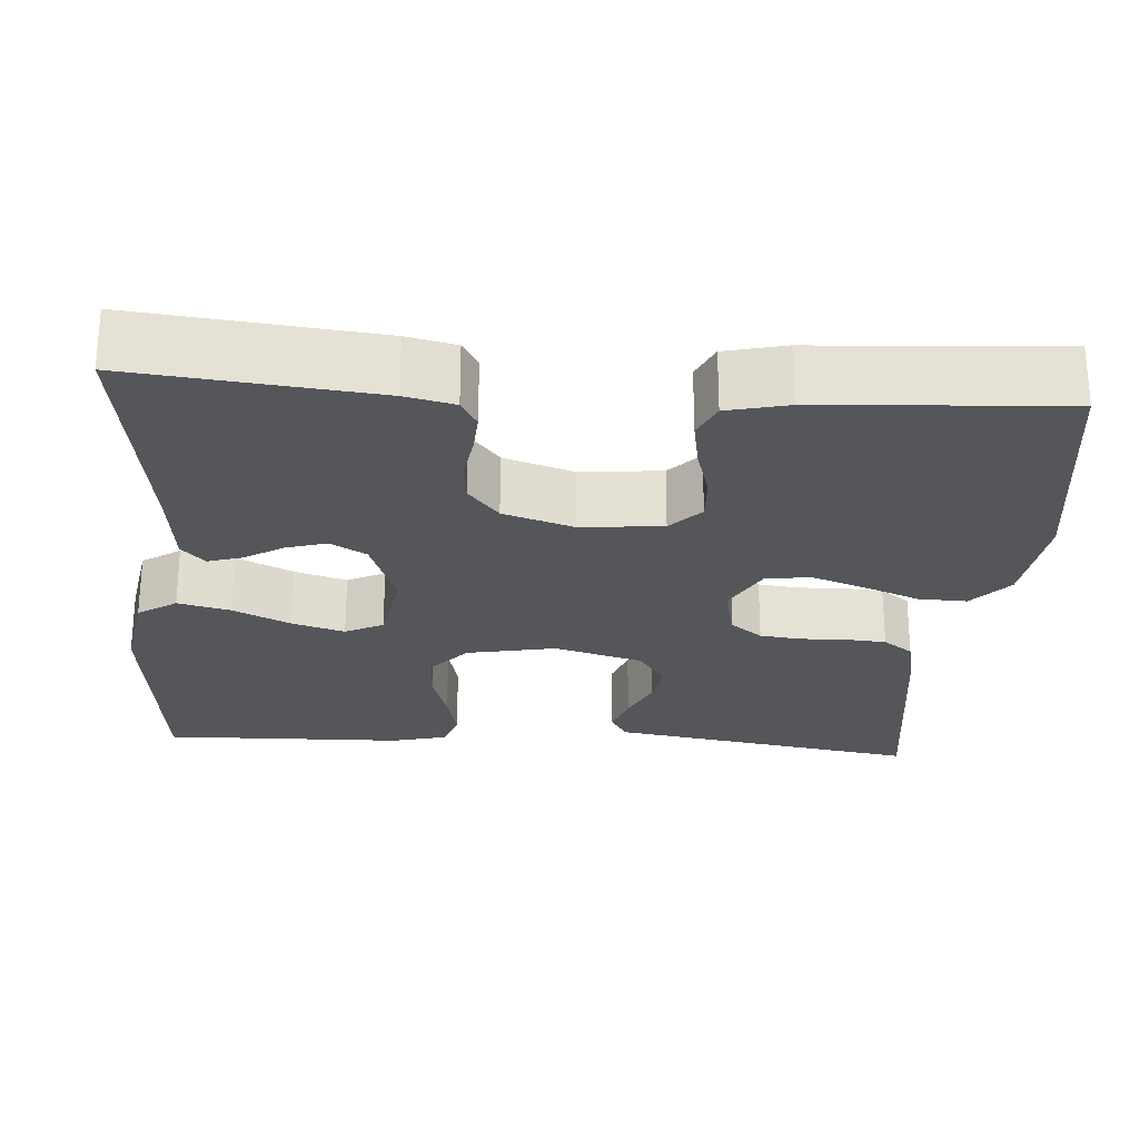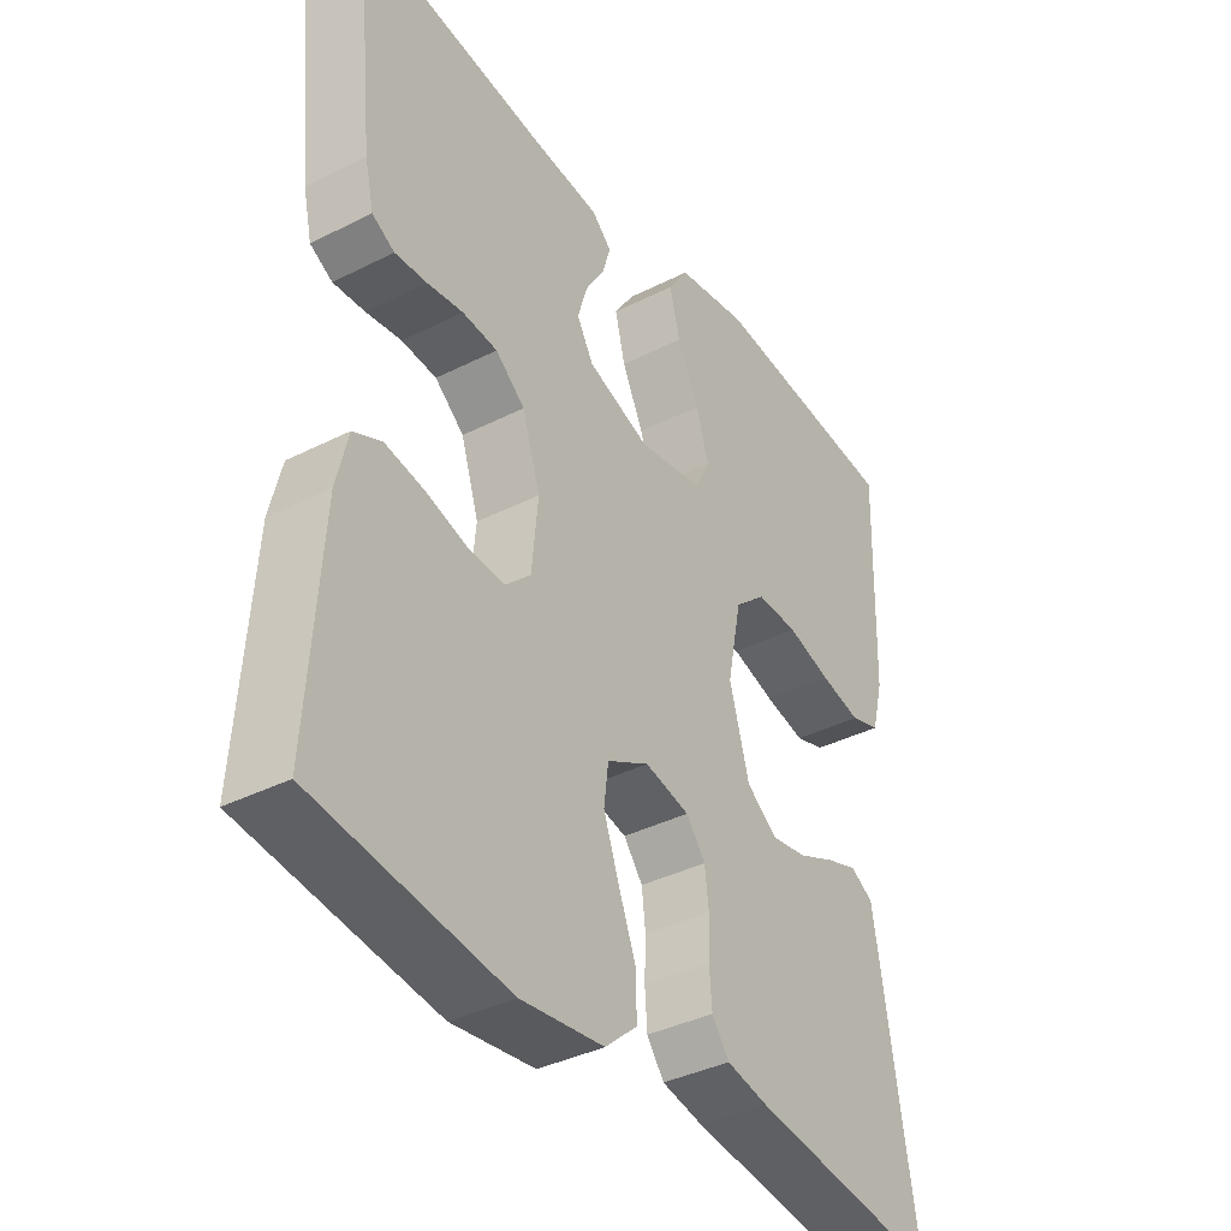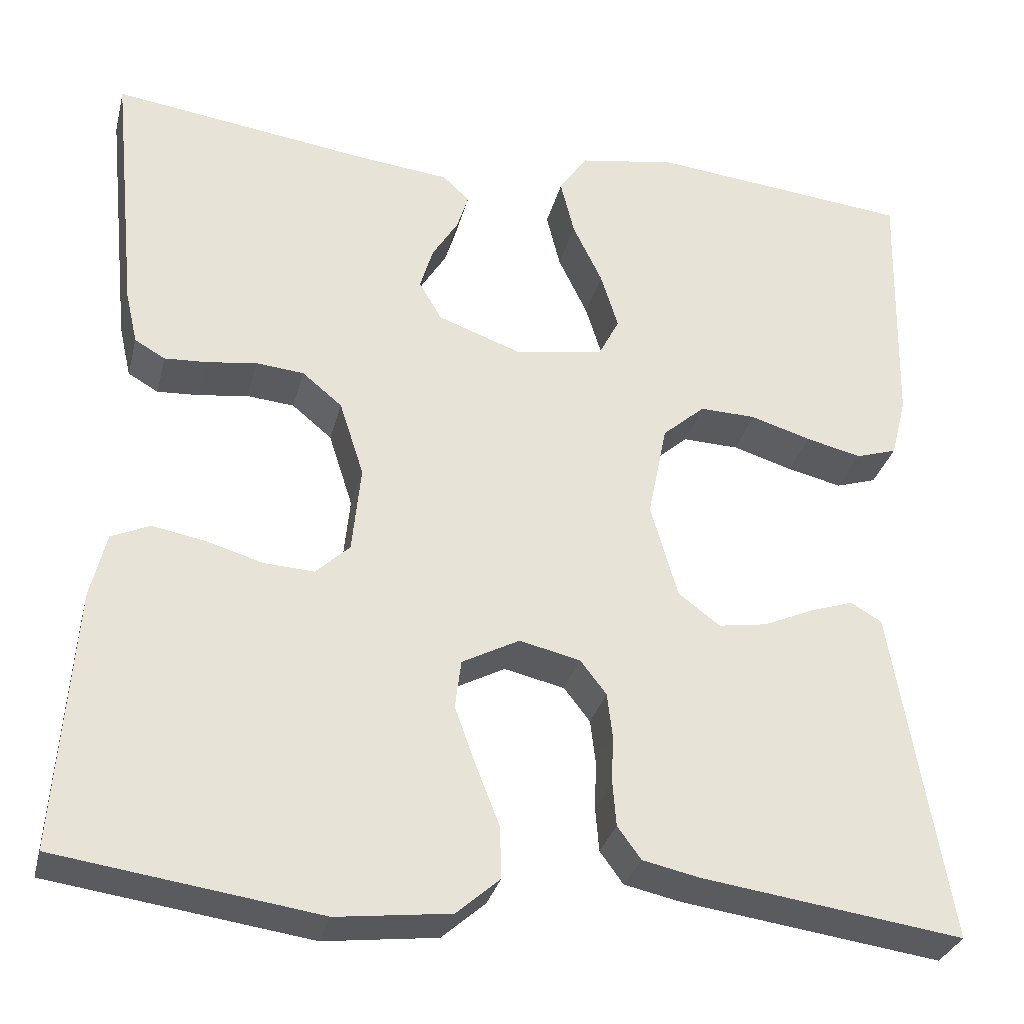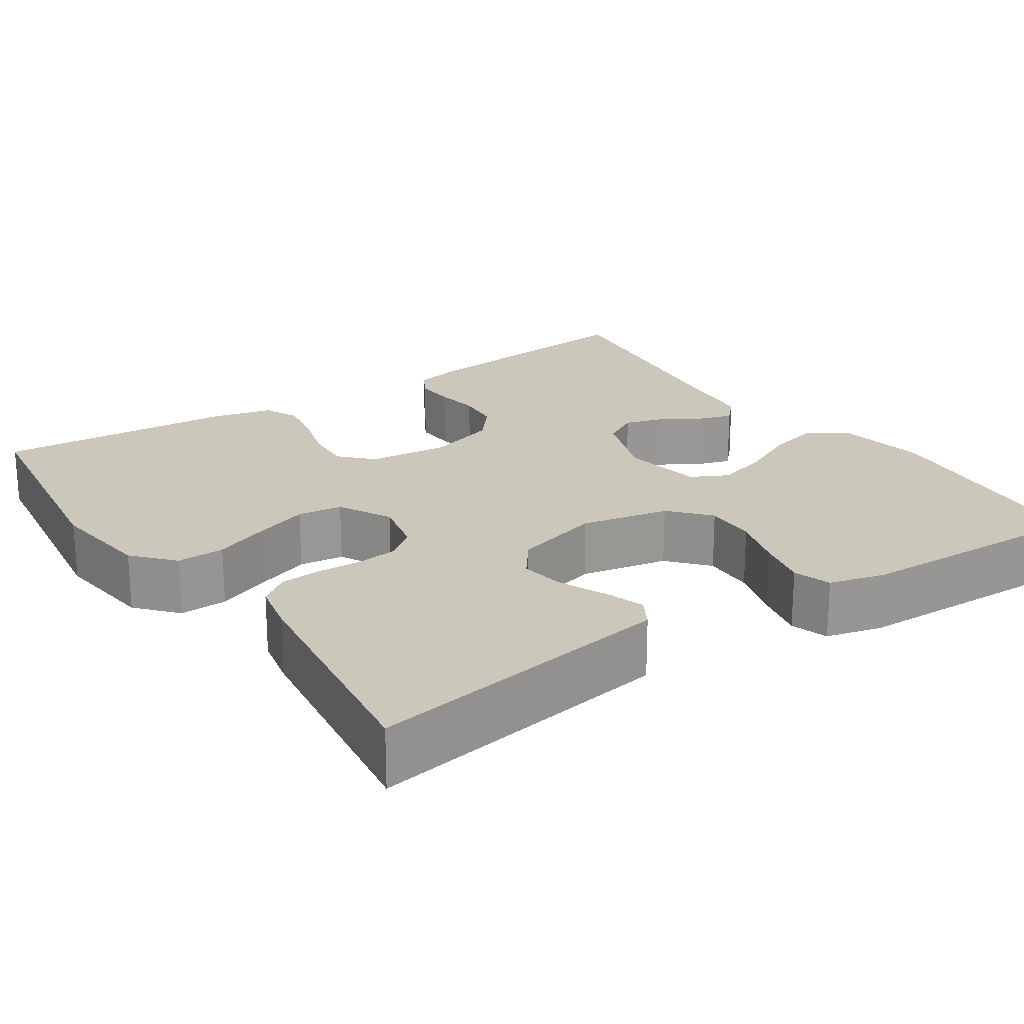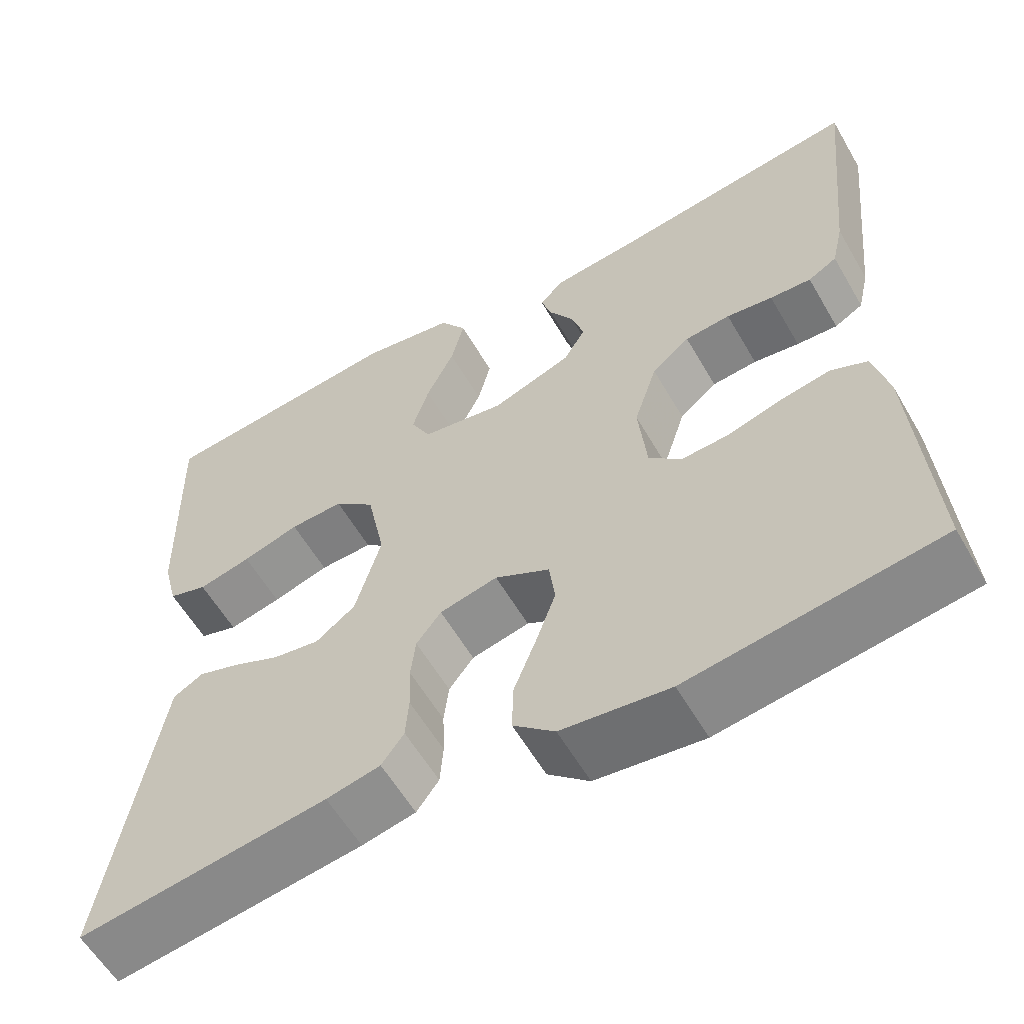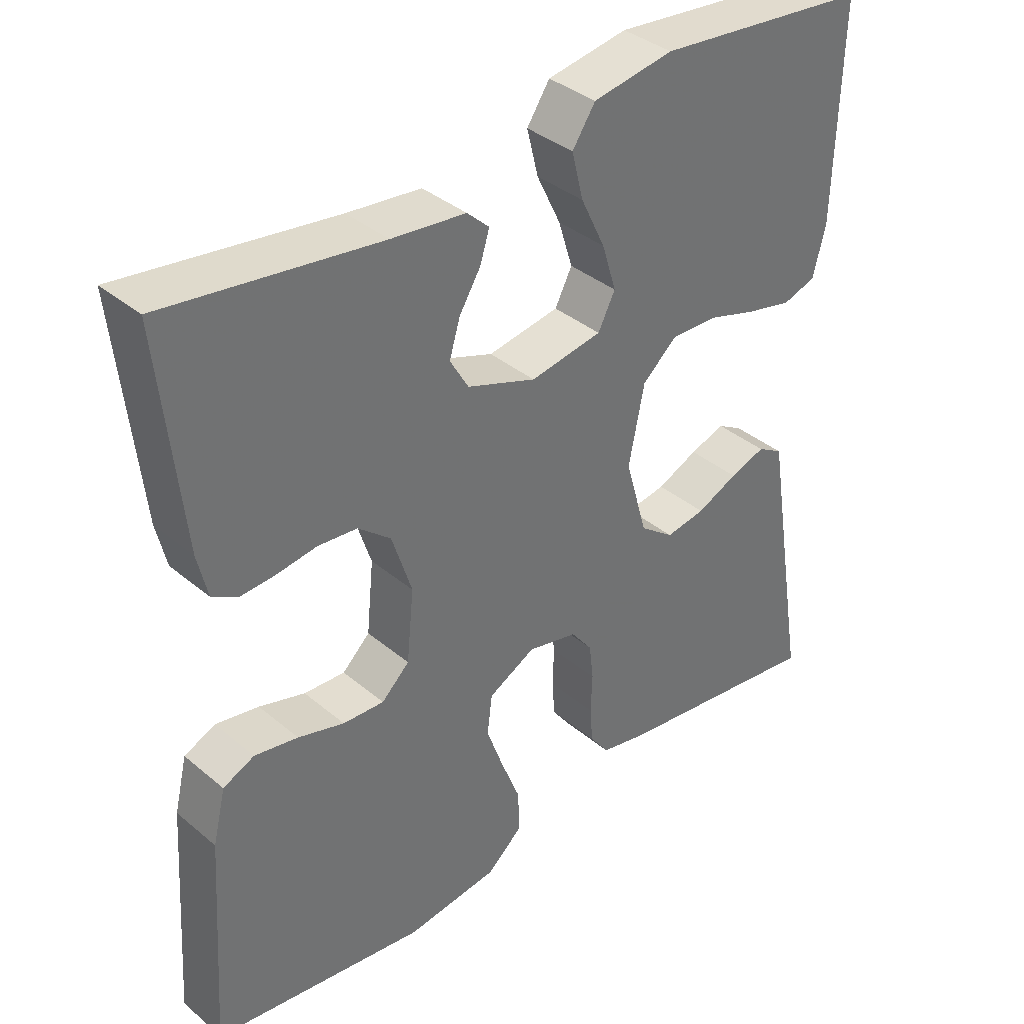
<metadata>
{"format":"obj","ext":"obj","renderer":"f3d","projection":"perspective","resolution":1024,"background":"white","views":[{"elev":-25.3,"azim":85.8,"up":"+Y"},{"elev":-37.7,"azim":122.9,"up":"+Z"},{"elev":-31.3,"azim":166.2,"up":"+Z"},{"elev":21.6,"azim":-124.0,"up":"+Y"},{"elev":-58.8,"azim":30.0,"up":"+Z"},{"elev":37.1,"azim":137.0,"up":"+Z"}]}
</metadata>
<code>
v 0.5 0.07 -0.5
v 0.2 0.07 -0.542
v 0.07 0.07 -0.526
v 0.02 0.07 -0.482
v 0.022 0.07 -0.422
v 0.049 0.07 -0.353
v 0.073 0.07 -0.286
v 0.066 0.07 -0.23
v 0 0.07 -0.195
v -0.07 0.07 -0.211
v -0.1 0.07 -0.25
v -0.106 0.07 -0.301
v -0.104 0.07 -0.357
v -0.108 0.07 -0.408
v -0.135 0.07 -0.445
v -0.2 0.07 -0.459
v -0.5 0.07 -0.5
v -0.451 0.07 -0.2
v -0.437 0.07 -0.114
v -0.401 0.07 -0.093
v -0.351 0.07 -0.11
v -0.293 0.07 -0.136
v -0.237 0.07 -0.145
v -0.189 0.07 -0.109
v -0.158 0.07 0
v -0.18 0.07 0.11
v -0.229 0.07 0.153
v -0.294 0.07 0.151
v -0.363 0.07 0.13
v -0.427 0.07 0.115
v -0.474 0.07 0.13
v -0.492 0.07 0.2
v -0.5 0.07 0.5
v -0.2 0.07 0.53
v -0.087 0.07 0.511
v -0.055 0.07 0.463
v -0.071 0.07 0.398
v -0.105 0.07 0.327
v -0.125 0.07 0.262
v -0.101 0.07 0.215
v 0 0.07 0.198
v 0.097 0.07 0.233
v 0.123 0.07 0.278
v 0.108 0.07 0.328
v 0.078 0.07 0.377
v 0.065 0.07 0.419
v 0.096 0.07 0.448
v 0.2 0.07 0.459
v 0.5 0.07 0.5
v 0.469 0.07 0.2
v 0.455 0.07 0.139
v 0.42 0.07 0.119
v 0.37 0.07 0.122
v 0.314 0.07 0.13
v 0.259 0.07 0.125
v 0.213 0.07 0.087
v 0.185 0.07 0
v 0.195 0.07 -0.101
v 0.234 0.07 -0.138
v 0.292 0.07 -0.135
v 0.357 0.07 -0.116
v 0.418 0.07 -0.105
v 0.462 0.07 -0.125
v 0.48 0.07 -0.2
v 0.5 0 -0.5
v 0.2 0 -0.542
v 0.07 0 -0.526
v 0.02 0 -0.482
v 0.022 0 -0.422
v 0.049 0 -0.353
v 0.073 0 -0.286
v 0.066 0 -0.23
v 0 0 -0.195
v -0.07 0 -0.211
v -0.1 0 -0.25
v -0.106 0 -0.301
v -0.104 0 -0.357
v -0.108 0 -0.408
v -0.135 0 -0.445
v -0.2 0 -0.459
v -0.5 0 -0.5
v -0.451 0 -0.2
v -0.437 0 -0.114
v -0.401 0 -0.093
v -0.351 0 -0.11
v -0.293 0 -0.136
v -0.237 0 -0.145
v -0.189 0 -0.109
v -0.158 0 0
v -0.18 0 0.11
v -0.229 0 0.153
v -0.294 0 0.151
v -0.363 0 0.13
v -0.427 0 0.115
v -0.474 0 0.13
v -0.492 0 0.2
v -0.5 0 0.5
v -0.2 0 0.53
v -0.087 0 0.511
v -0.055 0 0.463
v -0.071 0 0.398
v -0.105 0 0.327
v -0.125 0 0.262
v -0.101 0 0.215
v 0 0 0.198
v 0.097 0 0.233
v 0.123 0 0.278
v 0.108 0 0.328
v 0.078 0 0.377
v 0.065 0 0.419
v 0.096 0 0.448
v 0.2 0 0.459
v 0.5 0 0.5
v 0.469 0 0.2
v 0.455 0 0.139
v 0.42 0 0.119
v 0.37 0 0.122
v 0.314 0 0.13
v 0.259 0 0.125
v 0.213 0 0.087
v 0.185 0 0
v 0.195 0 -0.101
v 0.234 0 -0.138
v 0.292 0 -0.135
v 0.357 0 -0.116
v 0.418 0 -0.105
v 0.462 0 -0.125
v 0.48 0 -0.2
f 4 5 6
f 3 4 6
f 2 3 6
f 1 2 6
f 64 1 6
f 63 64 6
f 62 63 6
f 61 62 6
f 60 61 6
f 59 60 6 7
f 58 59 7 8
f 57 58 8 9
f 56 57 9 10
f 52 53 54
f 51 52 54
f 50 51 54
f 49 50 54
f 48 49 54
f 48 54 55
f 47 48 55
f 46 47 55
f 45 46 55
f 44 45 55
f 43 44 55 56
f 36 37 38
f 35 36 38
f 34 35 38
f 33 34 38
f 32 33 38
f 31 32 38
f 30 31 38
f 29 30 38
f 28 29 38
f 27 28 38 39
f 26 27 39 40
f 20 21 22
f 19 20 22
f 18 19 22
f 18 22 23
f 17 18 23
f 16 17 23
f 15 16 23
f 14 15 23
f 13 14 23
f 12 13 23
f 11 12 23 24
f 42 43 56 10
f 25 26 40 41
f 25 41 42
f 24 25 42
f 11 24 42
f 10 11 42
f 70 69 68
f 70 68 67
f 70 67 66
f 70 66 65
f 70 65 128
f 70 128 127
f 70 127 126
f 70 126 125
f 70 125 124
f 71 70 124 123
f 72 71 123 122
f 73 72 122 121
f 74 73 121 120
f 118 117 116
f 118 116 115
f 118 115 114
f 118 114 113
f 118 113 112
f 119 118 112
f 119 112 111
f 119 111 110
f 119 110 109
f 119 109 108
f 120 119 108 107
f 102 101 100
f 102 100 99
f 102 99 98
f 102 98 97
f 102 97 96
f 102 96 95
f 102 95 94
f 102 94 93
f 102 93 92
f 103 102 92 91
f 104 103 91 90
f 86 85 84
f 86 84 83
f 86 83 82
f 87 86 82
f 87 82 81
f 87 81 80
f 87 80 79
f 87 79 78
f 87 78 77
f 87 77 76
f 88 87 76 75
f 74 120 107 106
f 105 104 90 89
f 106 105 89
f 106 89 88
f 106 88 75
f 106 75 74
f 1 65 66 2
f 2 66 67 3
f 3 67 68 4
f 4 68 69 5
f 5 69 70 6
f 6 70 71 7
f 7 71 72 8
f 8 72 73 9
f 9 73 74 10
f 10 74 75 11
f 11 75 76 12
f 12 76 77 13
f 13 77 78 14
f 14 78 79 15
f 15 79 80 16
f 16 80 81 17
f 17 81 82 18
f 18 82 83 19
f 19 83 84 20
f 20 84 85 21
f 21 85 86 22
f 22 86 87 23
f 23 87 88 24
f 24 88 89 25
f 25 89 90 26
f 26 90 91 27
f 27 91 92 28
f 28 92 93 29
f 29 93 94 30
f 30 94 95 31
f 31 95 96 32
f 32 96 97 33
f 33 97 98 34
f 34 98 99 35
f 35 99 100 36
f 36 100 101 37
f 37 101 102 38
f 38 102 103 39
f 39 103 104 40
f 40 104 105 41
f 41 105 106 42
f 42 106 107 43
f 43 107 108 44
f 44 108 109 45
f 45 109 110 46
f 46 110 111 47
f 47 111 112 48
f 48 112 113 49
f 49 113 114 50
f 50 114 115 51
f 51 115 116 52
f 52 116 117 53
f 53 117 118 54
f 54 118 119 55
f 55 119 120 56
f 56 120 121 57
f 57 121 122 58
f 58 122 123 59
f 59 123 124 60
f 60 124 125 61
f 61 125 126 62
f 62 126 127 63
f 63 127 128 64
f 64 128 65 1

</code>
